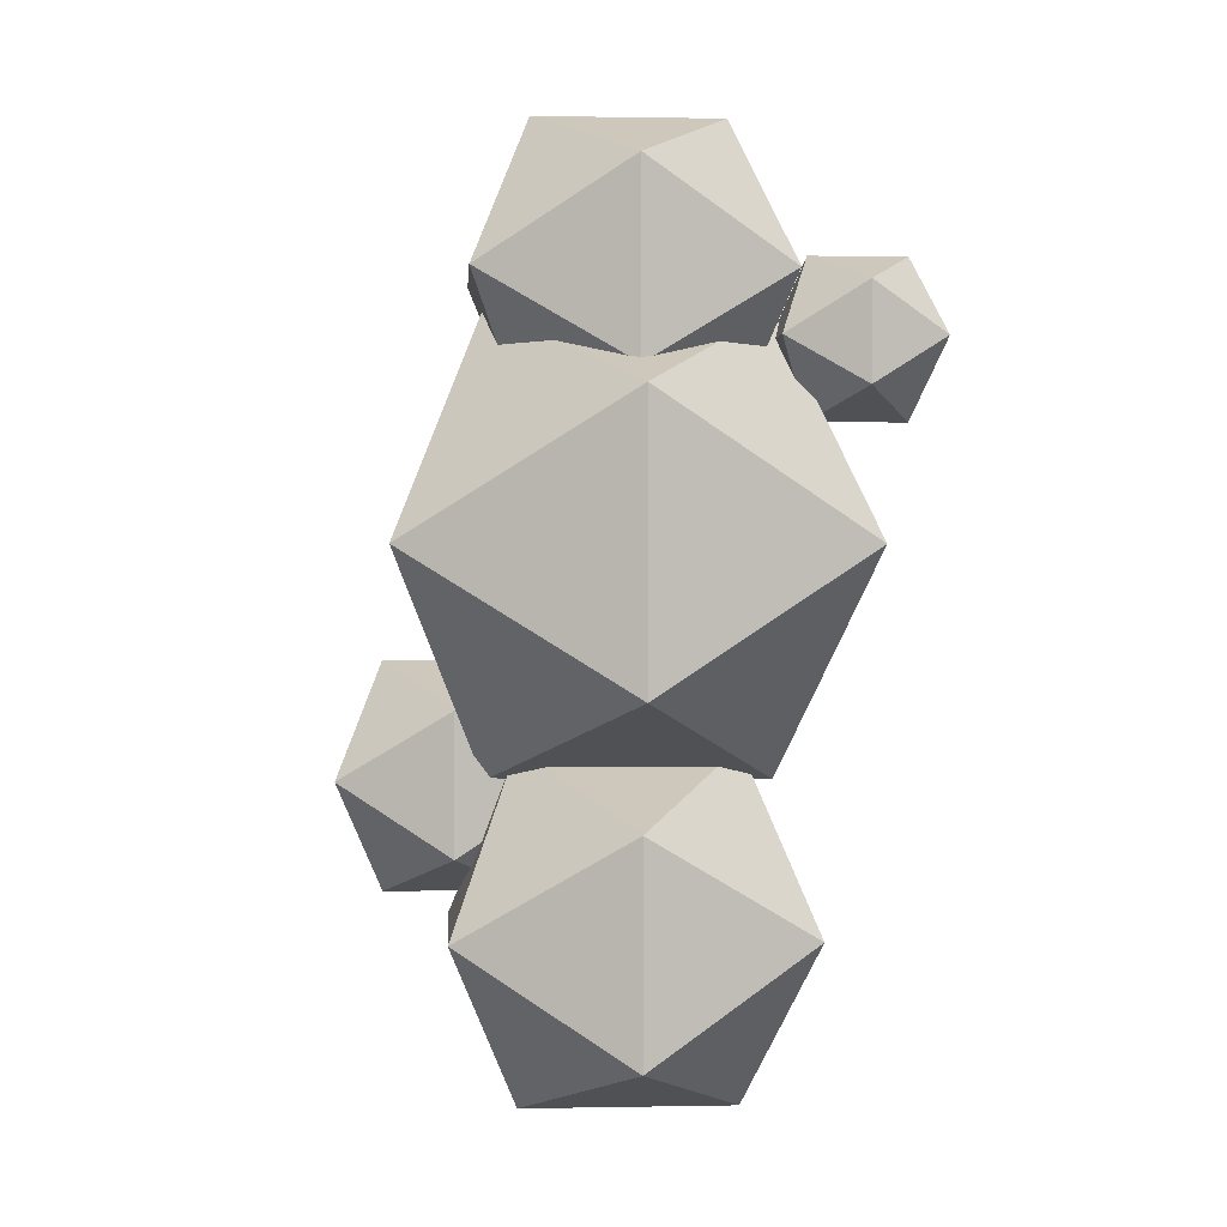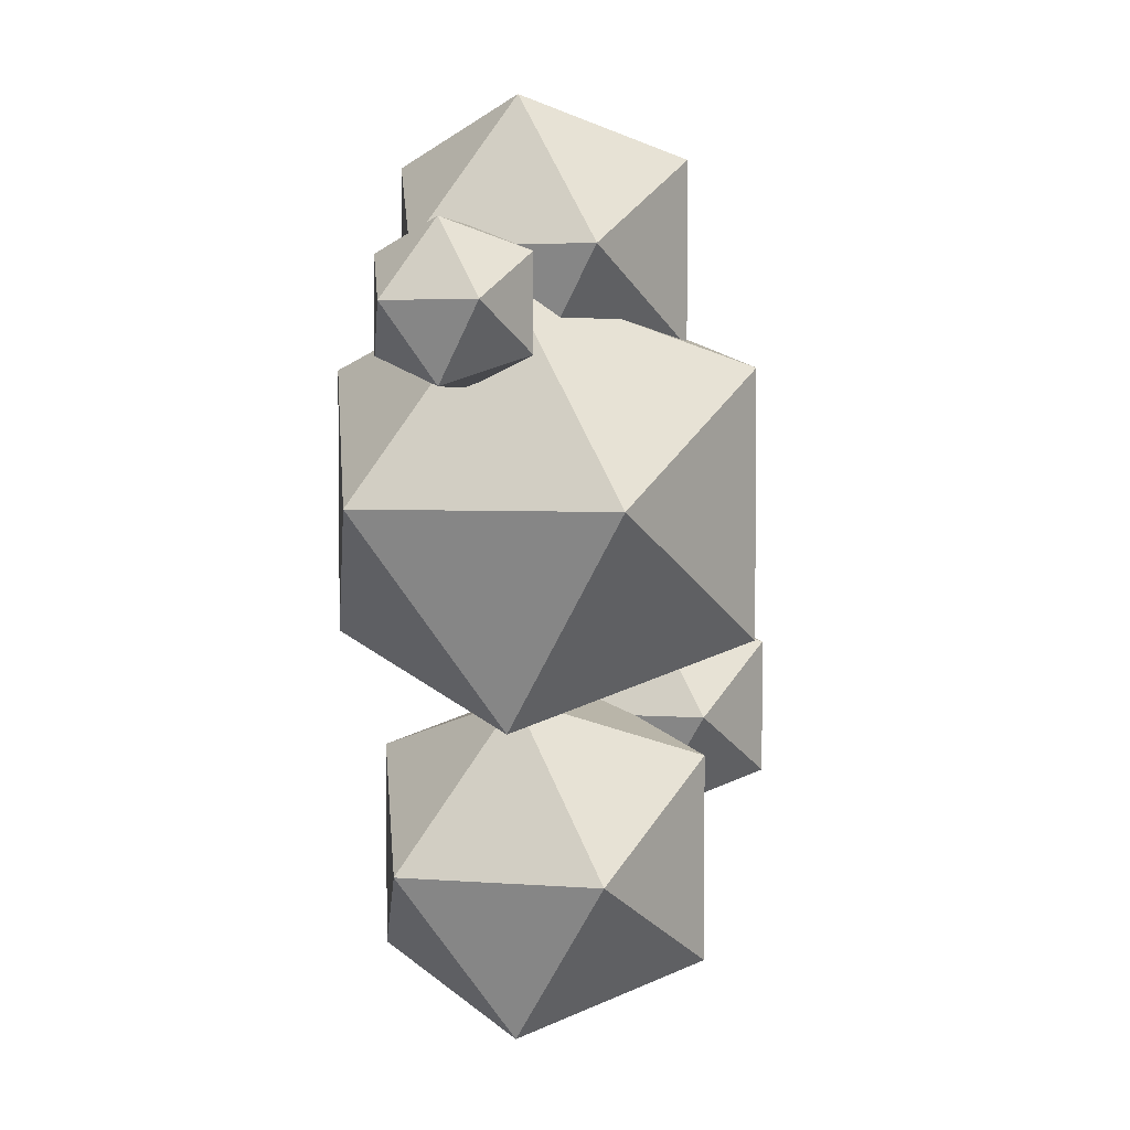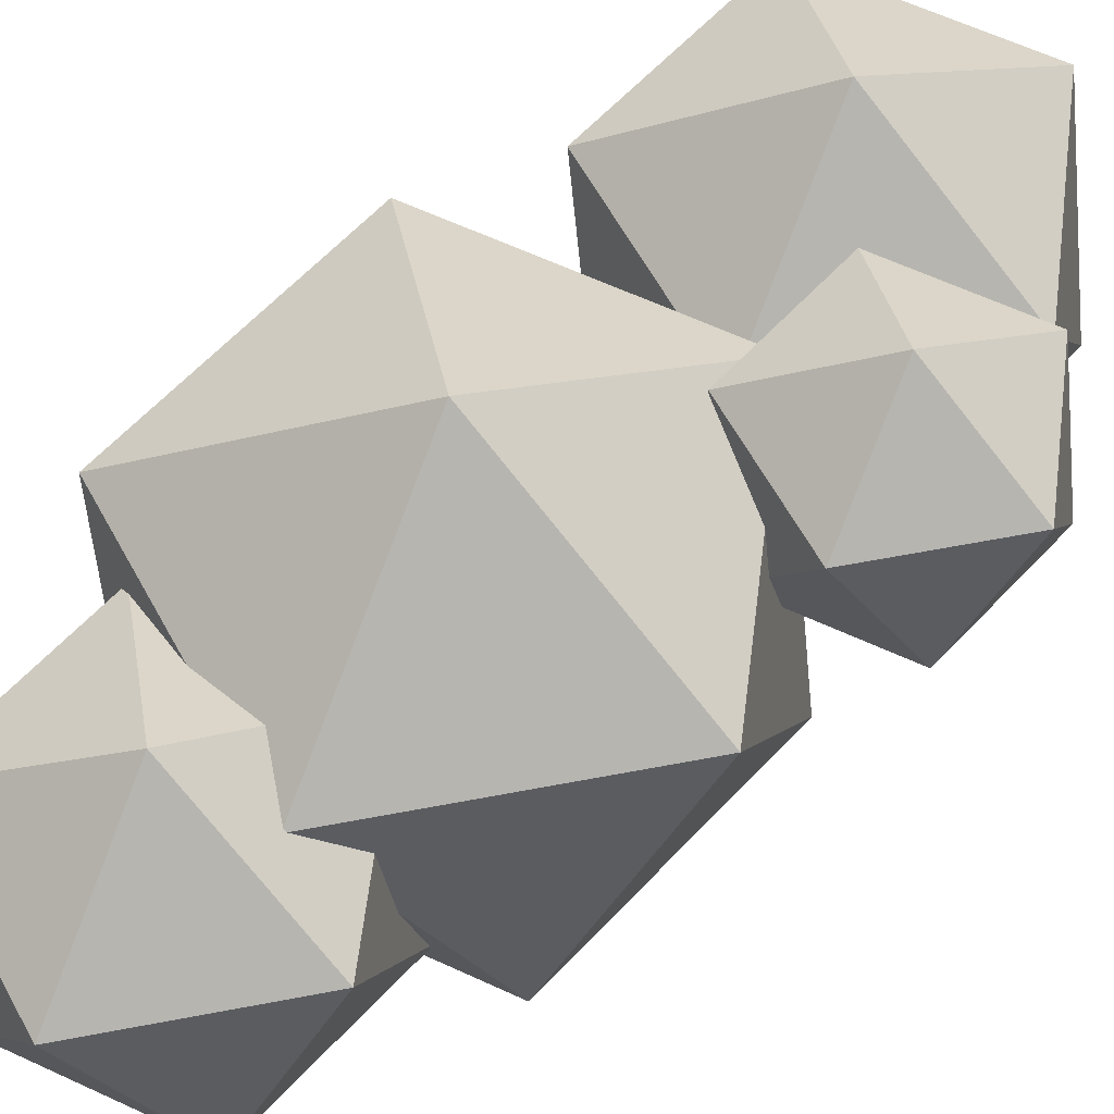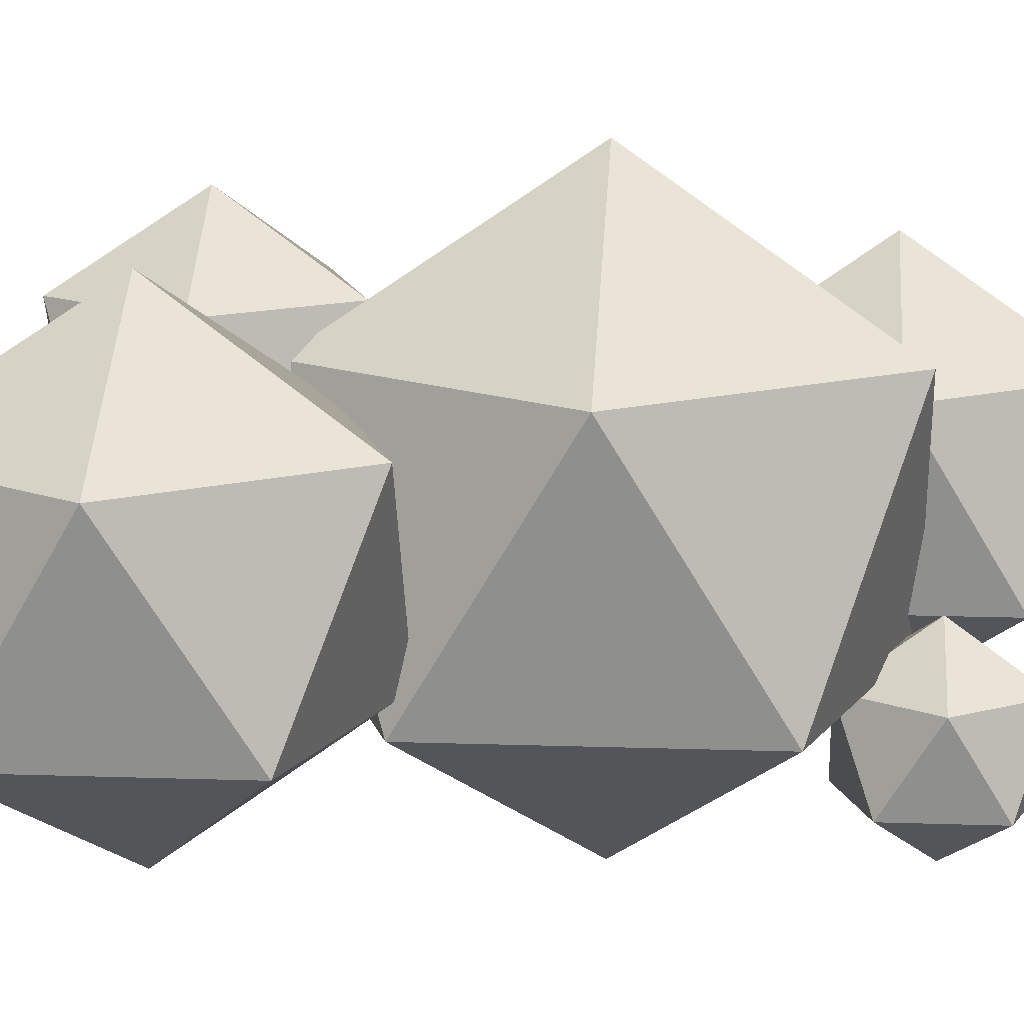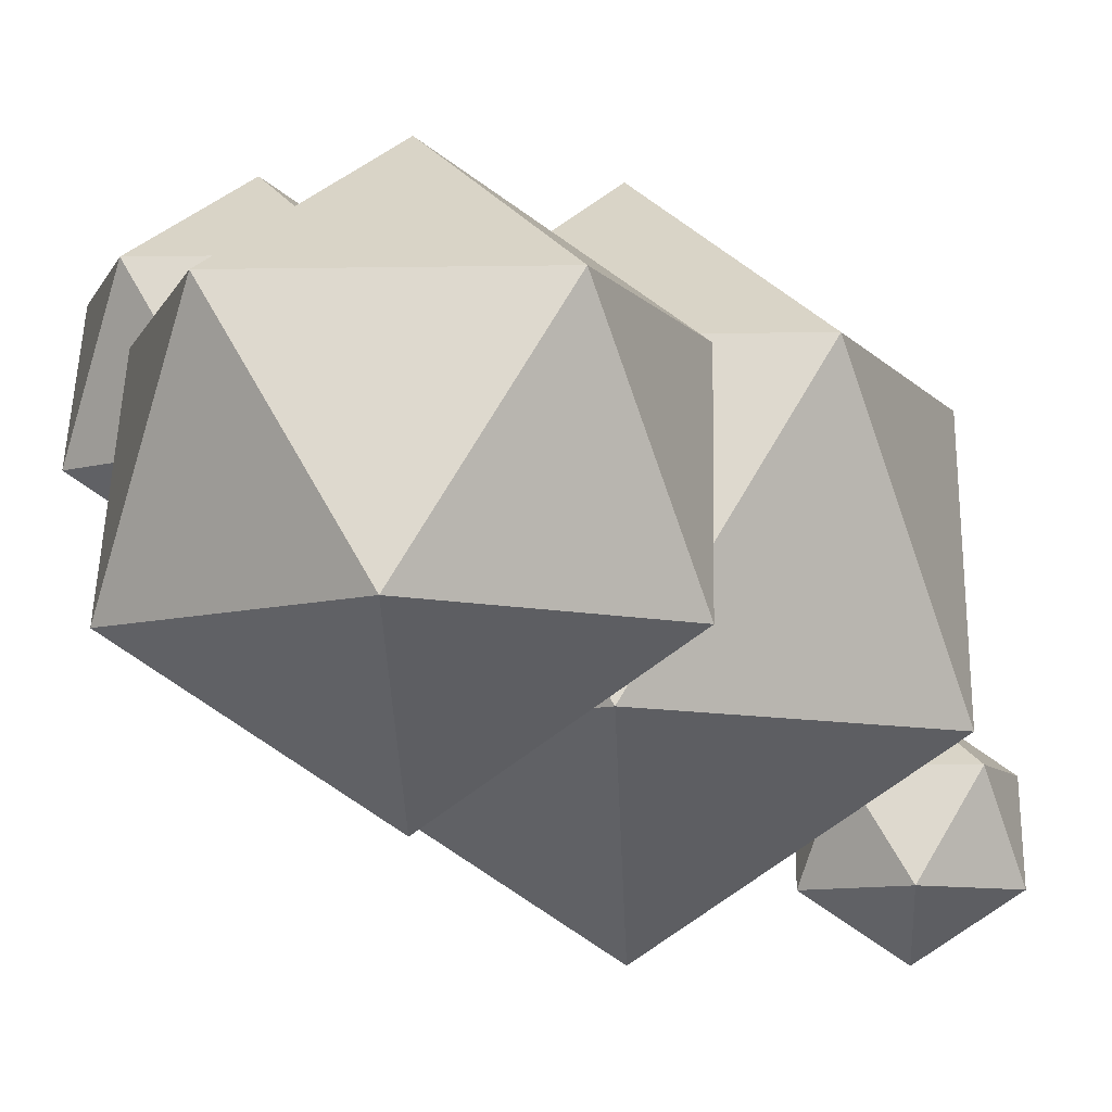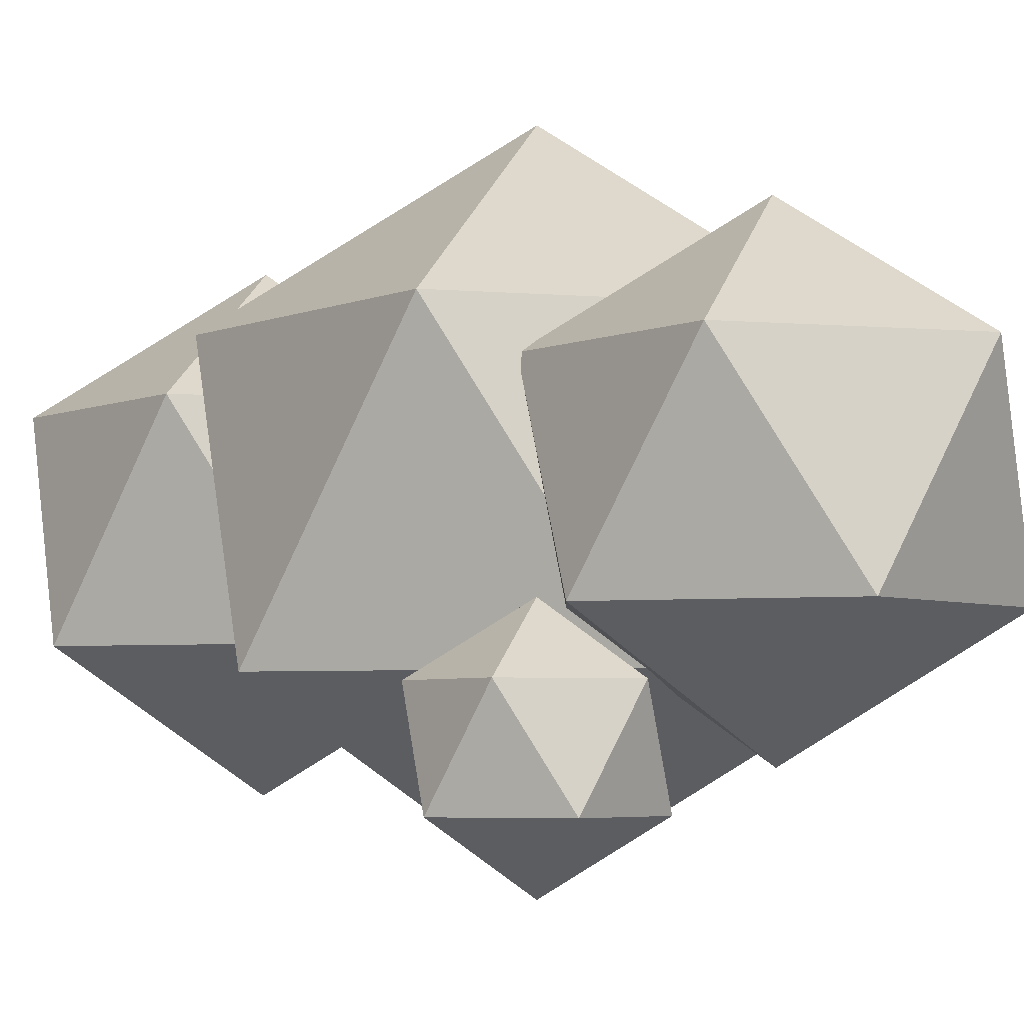
<metadata>
{"format":"obj","ext":"obj","renderer":"f3d","projection":"perspective","resolution":1024,"background":"white","views":[{"elev":1.0,"azim":-125.6,"up":"+Z"},{"elev":3.6,"azim":-17.6,"up":"+Z"},{"elev":62.7,"azim":43.1,"up":"+Y"},{"elev":13.4,"azim":-121.5,"up":"+Y"},{"elev":-8.5,"azim":-159.3,"up":"+Y"},{"elev":-4.2,"azim":-35.0,"up":"+Y"}]}
</metadata>
<code>
o Icosphere.001_Icosphere.002
v -0.5278 -0.9834 0.7393
v -0.2746 -0.79 0.9233
v -0.6246 -0.79 1.037
v -0.8409 -0.79 0.7393
v -0.6246 -0.79 0.4416
v -0.2746 -0.79 0.5553
v -0.4311 -0.4769 1.037
v -0.7811 -0.4769 0.9233
v -0.7811 -0.4769 0.5553
v -0.4311 -0.4769 0.4416
v -0.2148 -0.4769 0.7393
v -0.5278 -0.2834 0.7393
v 0.626 -0.1555 -0.8597
v 0.9951 0.1264 -0.5916
v 0.4851 0.1264 -0.4259
v 0.1699 0.1264 -0.8597
v 0.4851 0.1264 -1.294
v 0.9951 0.1264 -1.128
v 0.767 0.5826 -0.4259
v 0.257 0.5826 -0.5916
v 0.257 0.5826 -1.128
v 0.767 0.5826 -1.294
v 1.082 0.5826 -0.8597
v 0.626 0.8645 -0.8597
v 0 -0.77 -1.387
v 0.5572 -0.3444 -0.9821
v -0.2128 -0.3444 -0.7319
v -0.6887 -0.3444 -1.387
v -0.2128 -0.3444 -2.042
v 0.5572 -0.3444 -1.792
v 0.2128 0.3444 -0.7319
v -0.5572 0.3444 -0.9821
v -0.5572 0.3444 -1.792
v 0.2128 0.3444 -2.042
v 0.6887 0.3444 -1.387
v 0 0.77 -1.387
v 0 -0.68 0.967
v 0.492 -0.3041 1.324
v -0.1879 -0.3041 1.545
v -0.6082 -0.3041 0.967
v -0.1879 -0.3041 0.3885
v 0.492 -0.3041 0.6095
v 0.1879 0.3041 1.545
v -0.492 0.3041 1.324
v -0.492 0.3041 0.6095
v 0.1879 0.3041 0.3885
v 0.6082 0.3041 0.967
v 0 0.68 0.967
v 0 -1 0
v 0.7236 -0.4472 0.5257
v -0.2764 -0.4472 0.8506
v -0.8944 -0.4472 0
v -0.2764 -0.4472 -0.8506
v 0.7236 -0.4472 -0.5257
v 0.2764 0.4472 0.8506
v -0.7236 0.4472 0.5257
v -0.7236 0.4472 -0.5257
v 0.2764 0.4472 -0.8506
v 0.8944 0.4472 0
v 0 1 0
f 1 2 3
f 2 1 6
f 1 3 4
f 1 4 5
f 1 5 6
f 2 6 11
f 3 2 7
f 4 3 8
f 5 4 9
f 6 5 10
f 2 11 7
f 3 7 8
f 4 8 9
f 5 9 10
f 6 10 11
f 7 11 12
f 8 7 12
f 9 8 12
f 10 9 12
f 11 10 12
f 13 14 15
f 14 13 18
f 13 15 16
f 13 16 17
f 13 17 18
f 14 18 23
f 15 14 19
f 16 15 20
f 17 16 21
f 18 17 22
f 14 23 19
f 15 19 20
f 16 20 21
f 17 21 22
f 18 22 23
f 19 23 24
f 20 19 24
f 21 20 24
f 22 21 24
f 23 22 24
f 25 26 27
f 26 25 30
f 25 27 28
f 25 28 29
f 25 29 30
f 26 30 35
f 27 26 31
f 28 27 32
f 29 28 33
f 30 29 34
f 26 35 31
f 27 31 32
f 28 32 33
f 29 33 34
f 30 34 35
f 31 35 36
f 32 31 36
f 33 32 36
f 34 33 36
f 35 34 36
f 37 38 39
f 38 37 42
f 37 39 40
f 37 40 41
f 37 41 42
f 38 42 47
f 39 38 43
f 40 39 44
f 41 40 45
f 42 41 46
f 38 47 43
f 39 43 44
f 40 44 45
f 41 45 46
f 42 46 47
f 43 47 48
f 44 43 48
f 45 44 48
f 46 45 48
f 47 46 48
f 49 50 51
f 50 49 54
f 49 51 52
f 49 52 53
f 49 53 54
f 50 54 59
f 51 50 55
f 52 51 56
f 53 52 57
f 54 53 58
f 50 59 55
f 51 55 56
f 52 56 57
f 53 57 58
f 54 58 59
f 55 59 60
f 56 55 60
f 57 56 60
f 58 57 60
f 59 58 60

</code>
